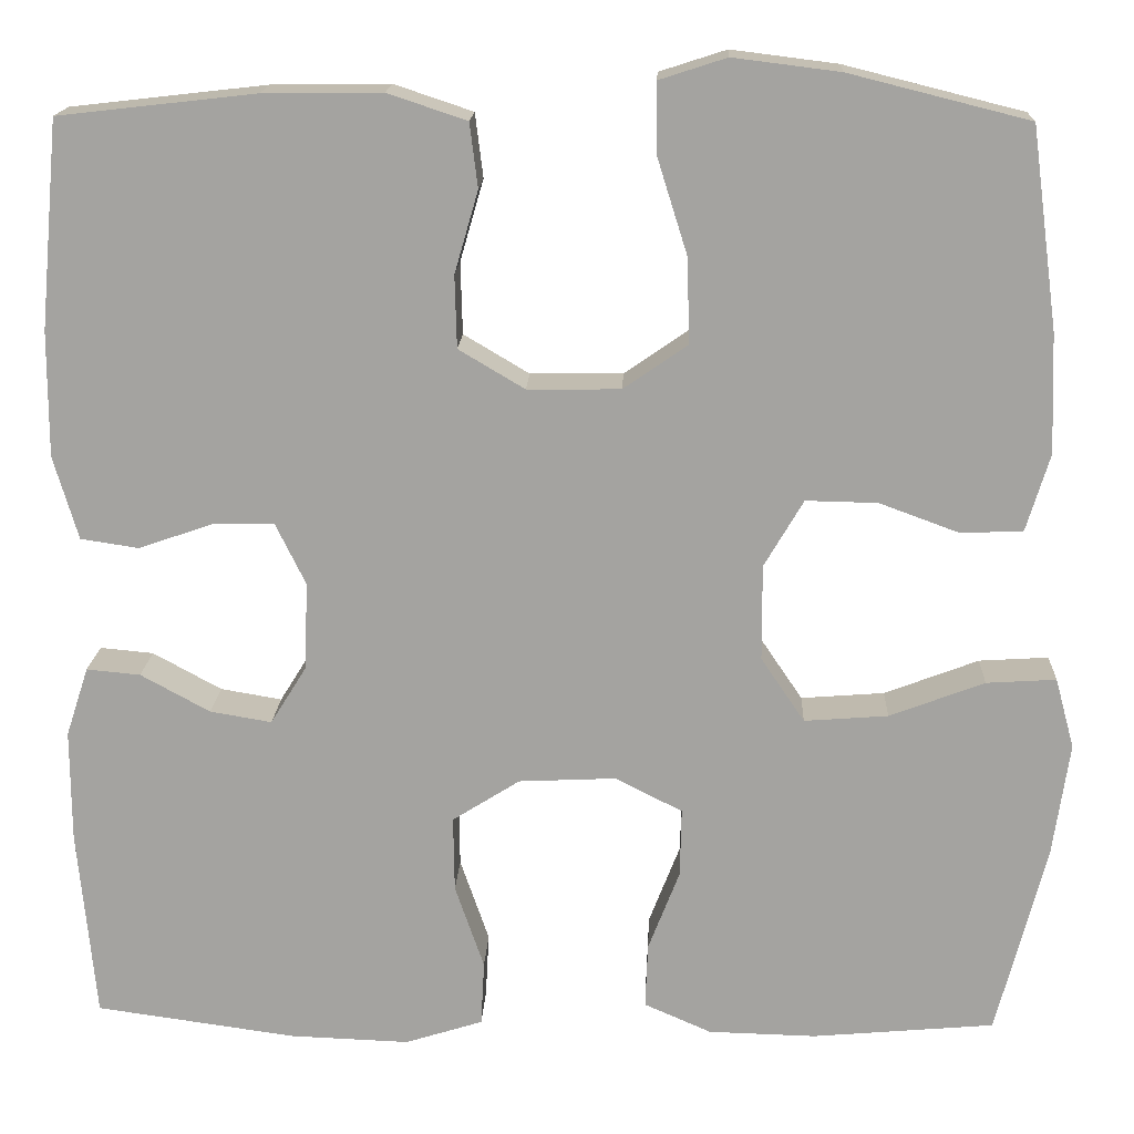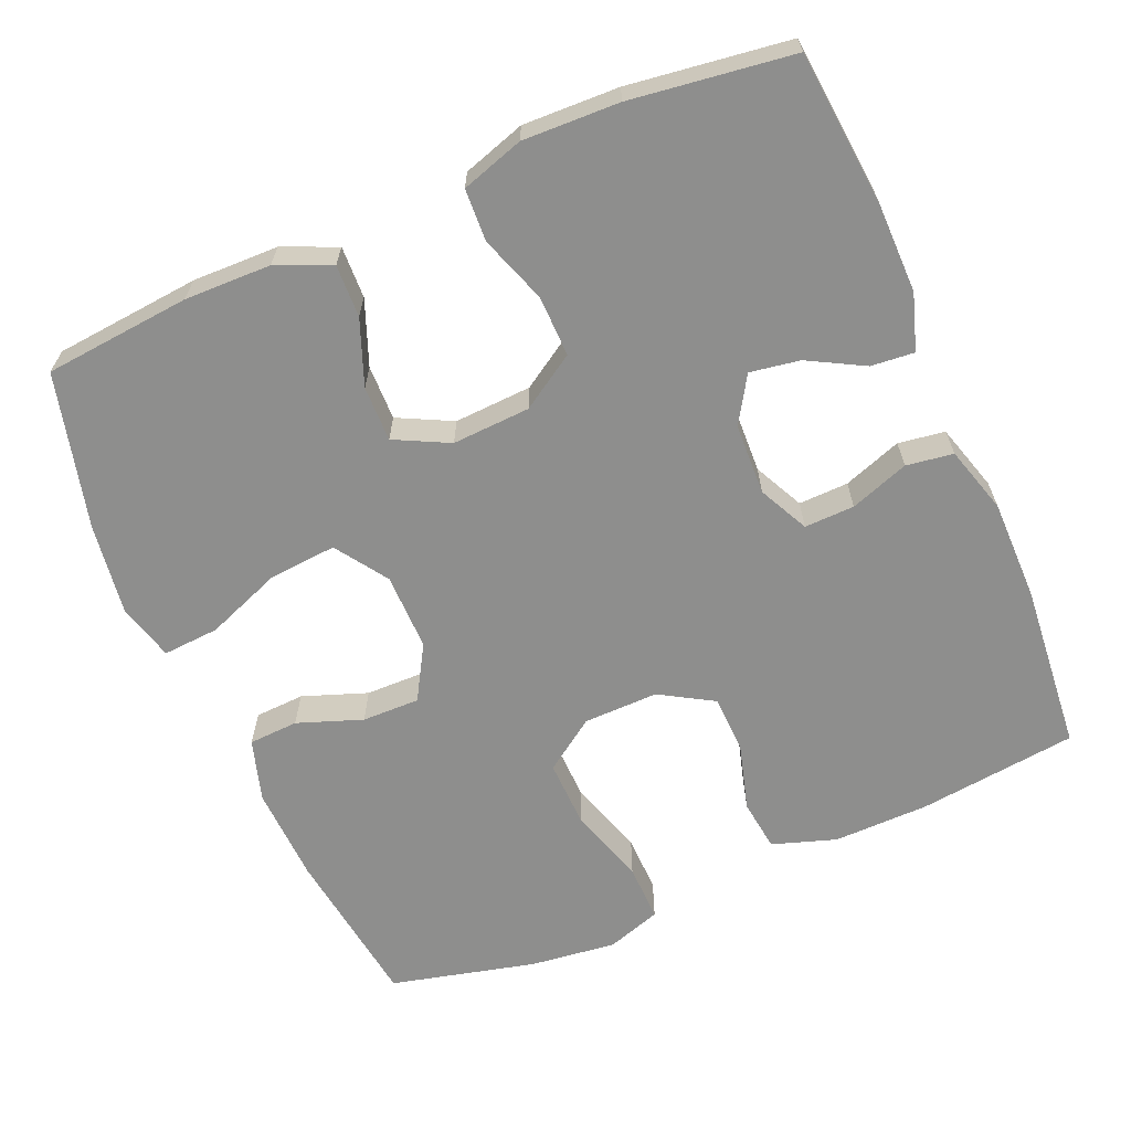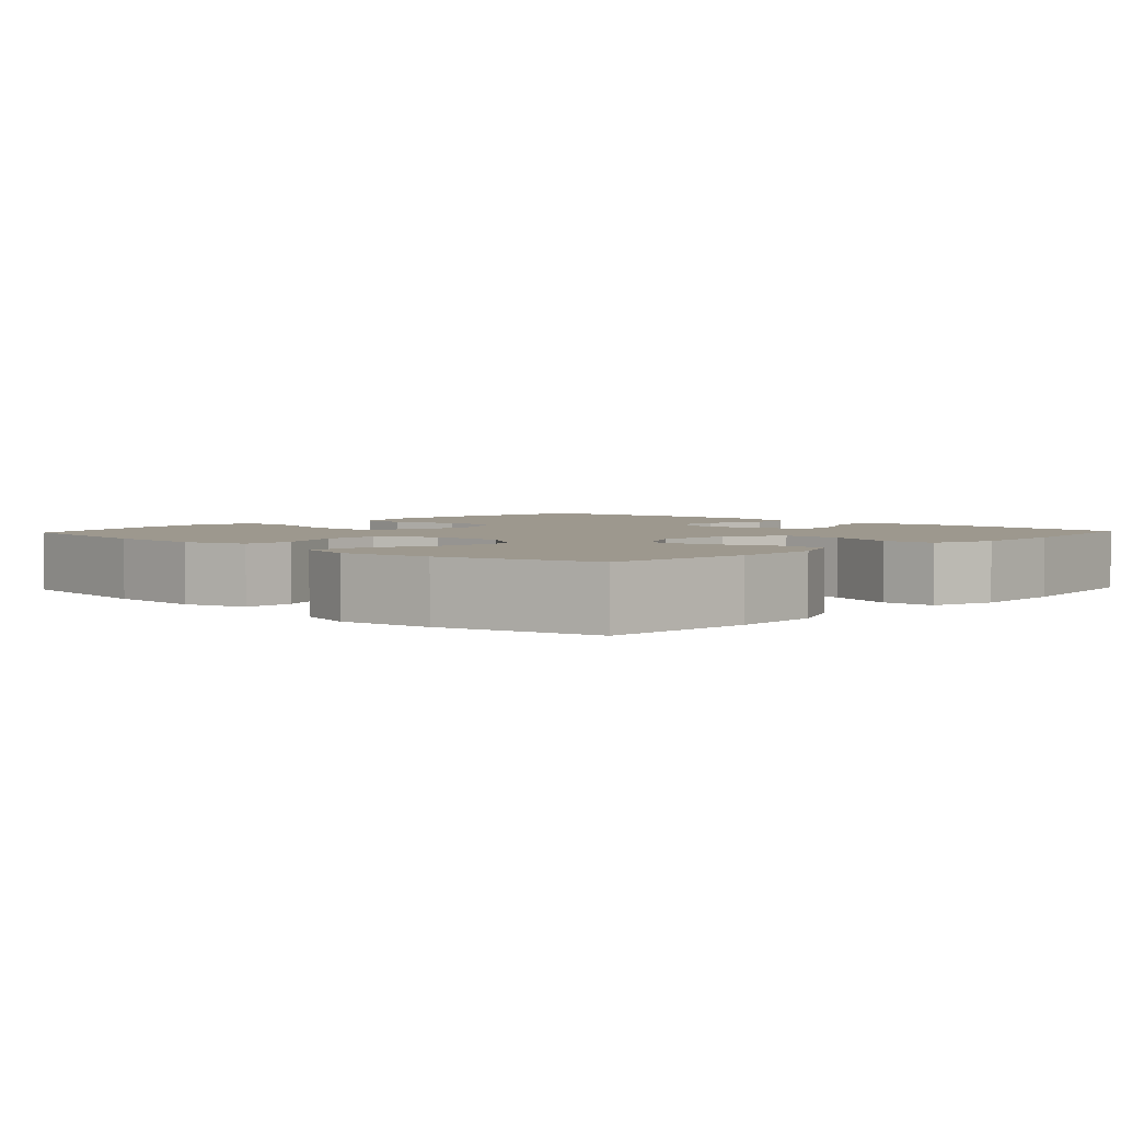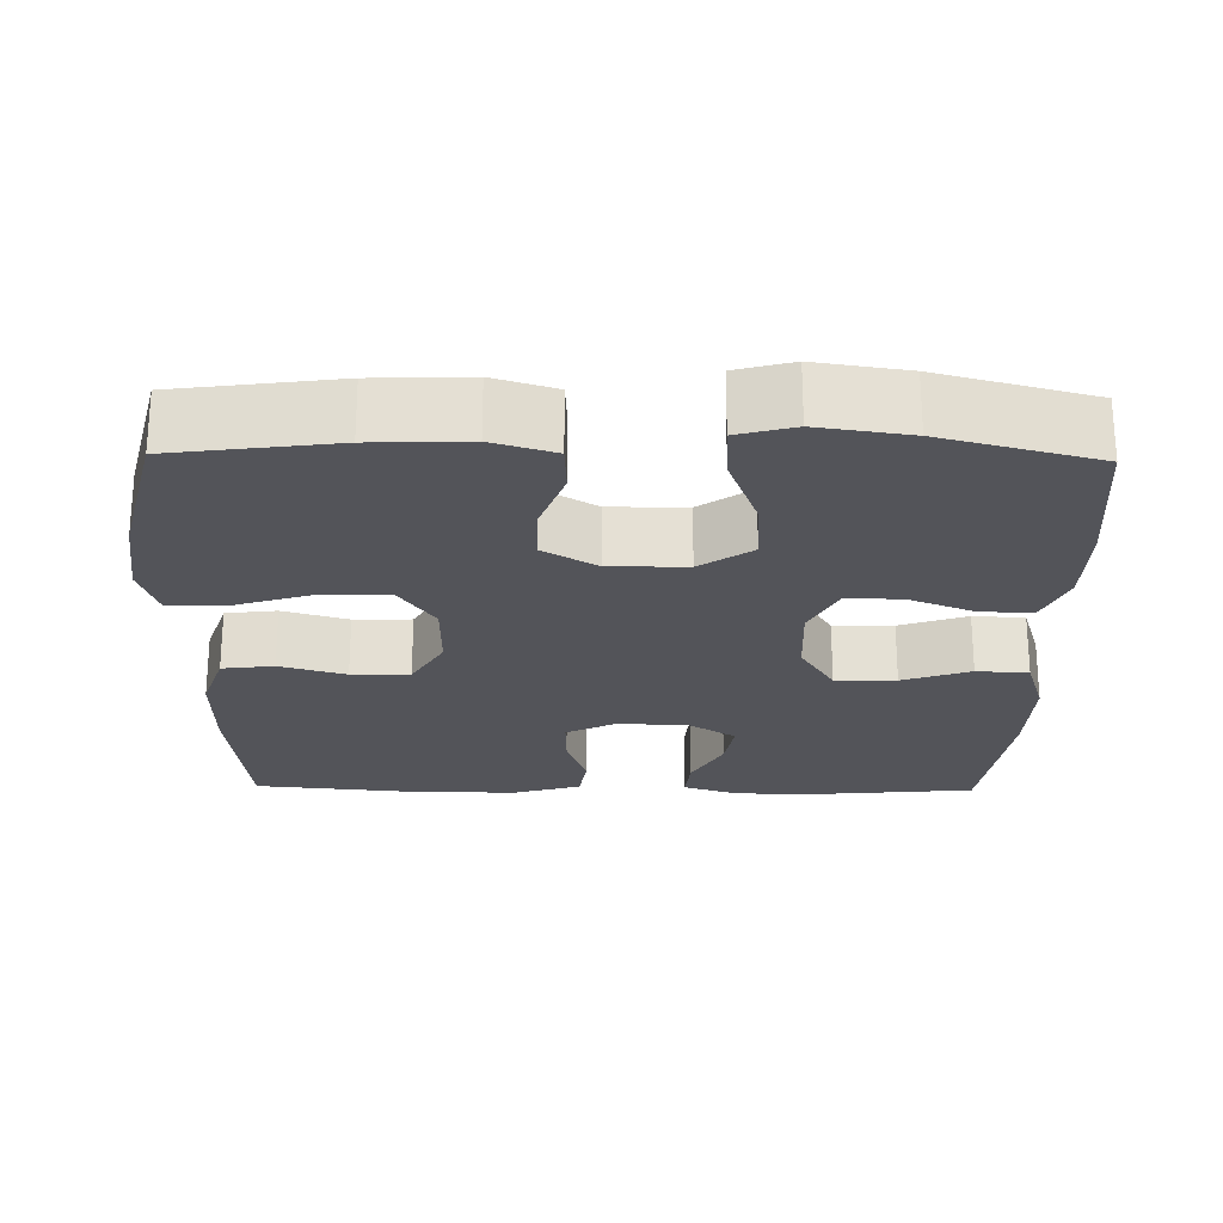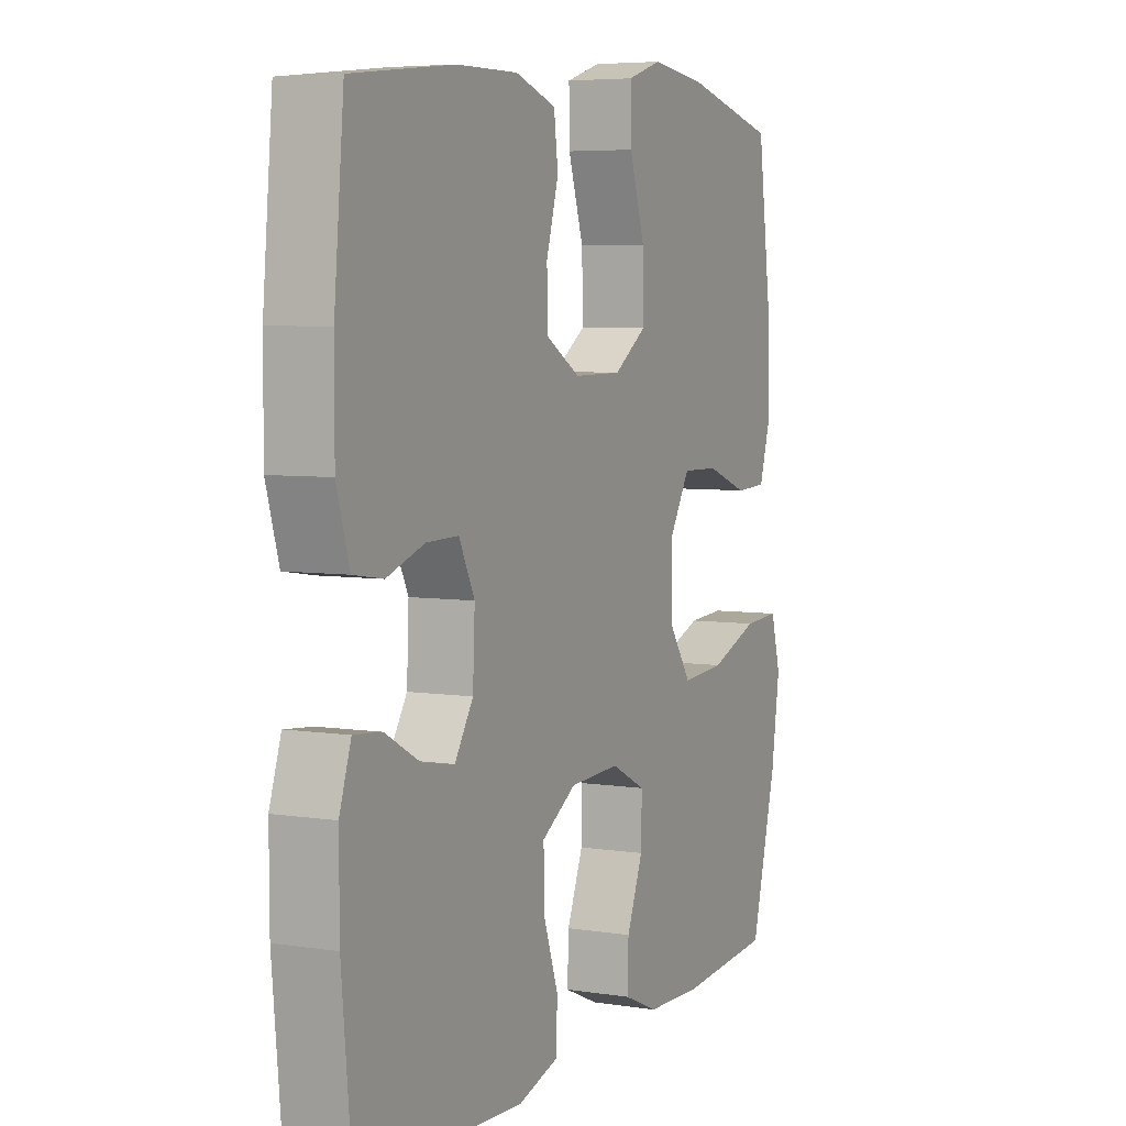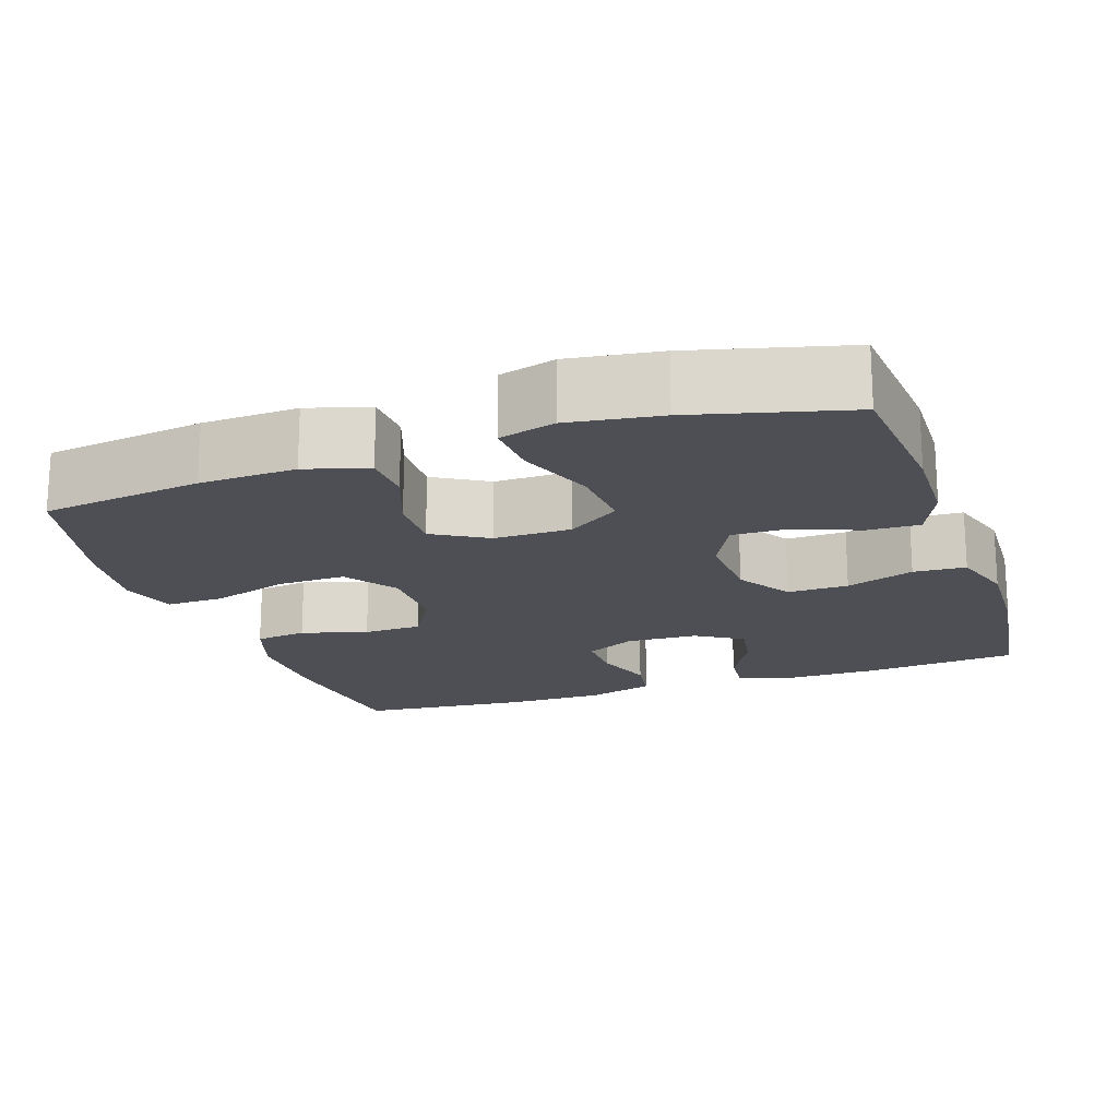
<metadata>
{"format":"obj","ext":"obj","renderer":"f3d","projection":"perspective","resolution":1024,"background":"white","views":[{"elev":16.6,"azim":2.5,"up":"+Z"},{"elev":-64.8,"azim":-156.6,"up":"+Y"},{"elev":3.2,"azim":133.2,"up":"+Y"},{"elev":-23.9,"azim":89.0,"up":"+Y"},{"elev":5.5,"azim":-64.1,"up":"+Z"},{"elev":-18.4,"azim":108.8,"up":"+Y"}]}
</metadata>
<code>
o path8108
v 0.3004 0.0375 0.5452
v 0.185 0.0375 0.5596
v 0.112 0.0375 0.5361
v 0.1133 0.0375 0.4588
v 0.1457 0.0375 0.3553
v 0.1479 0.0375 0.2638
v 0.07859 0.0375 0.2157
v -0.02207 0.0375 0.2146
v -0.09351 0.0375 0.2571
v -0.09561 0.0375 0.3354
v -0.06997 0.0375 0.4242
v -0.07857 0.0375 0.4938
v -0.1642 0.0375 0.5224
v -0.2928 0.0375 0.5209
v -0.5065 0.0375 0.4967
v -0.5272 0.0375 0.2718
v -0.5277 0.0375 0.1363
v -0.5011 0.0375 0.04568
v -0.438 0.0375 0.03599
v -0.3587 0.0375 0.06365
v -0.2913 0.0375 0.06518
v -0.2584 0.0375 -0.002081
v -0.2626 0.0375 -0.09753
v -0.3013 0.0375 -0.1597
v -0.3683 0.0375 -0.1484
v -0.4431 0.0375 -0.1074
v -0.5015 0.0375 -0.102
v -0.526 0.0375 -0.1771
v -0.5256 0.0375 -0.2988
v -0.5065 0.0375 -0.5053
v -0.2892 0.0375 -0.5353
v -0.1594 0.0375 -0.5401
v -0.07517 0.0375 -0.5134
v -0.07149 0.0375 -0.4432
v -0.103 0.0375 -0.3519
v -0.1042 0.0375 -0.2703
v -0.03111 0.0375 -0.224
v 0.07386 0.0375 -0.219
v 0.1469 0.0375 -0.2559
v 0.1452 0.0375 -0.3303
v 0.1113 0.0375 -0.4177
v 0.1086 0.0375 -0.4882
v 0.1815 0.0375 -0.5201
v 0.2981 0.0375 -0.5229
v 0.4952 0.0375 -0.5053
v 0.549 0.0375 -0.297
v 0.5668 0.0375 -0.1742
v 0.5462 0.0375 -0.09812
v 0.4707 0.0375 -0.1029
v 0.3681 0.0375 -0.1421
v 0.2773 0.0375 -0.1491
v 0.23 0.0375 -0.07924
v 0.2296 0.0375 0.0245
v 0.2723 0.0375 0.0972
v 0.3497 0.0375 0.09568
v 0.4368 0.0375 0.06373
v 0.5036 0.0375 0.06689
v 0.529 0.0375 0.1506
v 0.5242 0.0375 0.28
v 0.4952 0.0375 0.4967
v 0.3004 -0.0375 0.5452
v 0.185 -0.0375 0.5596
v 0.112 -0.0375 0.5361
v 0.1133 -0.0375 0.4588
v 0.1457 -0.0375 0.3553
v 0.1479 -0.0375 0.2638
v 0.07859 -0.0375 0.2157
v -0.02207 -0.0375 0.2146
v -0.09351 -0.0375 0.2571
v -0.09561 -0.0375 0.3354
v -0.06997 -0.0375 0.4242
v -0.07857 -0.0375 0.4938
v -0.1642 -0.0375 0.5224
v -0.2928 -0.0375 0.5209
v -0.5065 -0.0375 0.4967
v -0.5272 -0.0375 0.2718
v -0.5277 -0.0375 0.1363
v -0.5011 -0.0375 0.04568
v -0.438 -0.0375 0.03599
v -0.3587 -0.0375 0.06365
v -0.2913 -0.0375 0.06518
v -0.2584 -0.0375 -0.002081
v -0.2626 -0.0375 -0.09753
v -0.3013 -0.0375 -0.1597
v -0.3683 -0.0375 -0.1484
v -0.4431 -0.0375 -0.1074
v -0.5015 -0.0375 -0.102
v -0.526 -0.0375 -0.1771
v -0.5256 -0.0375 -0.2988
v -0.5065 -0.0375 -0.5053
v -0.2892 -0.0375 -0.5353
v -0.1594 -0.0375 -0.5401
v -0.07517 -0.0375 -0.5134
v -0.07149 -0.0375 -0.4432
v -0.103 -0.0375 -0.3519
v -0.1042 -0.0375 -0.2703
v -0.03111 -0.0375 -0.224
v 0.07386 -0.0375 -0.219
v 0.1469 -0.0375 -0.2559
v 0.1452 -0.0375 -0.3303
v 0.1113 -0.0375 -0.4177
v 0.1086 -0.0375 -0.4882
v 0.1815 -0.0375 -0.5201
v 0.2981 -0.0375 -0.5229
v 0.4952 -0.0375 -0.5053
v 0.549 -0.0375 -0.297
v 0.5668 -0.0375 -0.1742
v 0.5462 -0.0375 -0.09812
v 0.4707 -0.0375 -0.1029
v 0.3681 -0.0375 -0.1421
v 0.2773 -0.0375 -0.1491
v 0.23 -0.0375 -0.07924
v 0.2296 -0.0375 0.0245
v 0.2723 -0.0375 0.0972
v 0.3497 -0.0375 0.09568
v 0.4368 -0.0375 0.06373
v 0.5036 -0.0375 0.06689
v 0.529 -0.0375 0.1506
v 0.5242 -0.0375 0.28
v 0.4952 -0.0375 0.4967
v 0.549 0.0375 -0.297
v 0.5668 0.0375 -0.1742
v 0.5462 0.0375 -0.09812
v 0.5462 0.0375 -0.09812
v 0.4707 0.0375 -0.1029
v 0.5036 0.0375 0.06689
v 0.5036 0.0375 0.06689
v 0.529 0.0375 0.1506
v 0.5242 0.0375 0.28
v 0.4952 0.0375 -0.5053
v 0.4952 0.0375 -0.5053
v 0.4368 0.0375 0.06373
v 0.4952 0.0375 0.4967
v 0.4952 0.0375 0.4967
v 0.3681 0.0375 -0.1421
v 0.3497 0.0375 0.09568
v 0.3004 0.0375 0.5452
v 0.2981 0.0375 -0.5229
v 0.2773 0.0375 -0.1491
v 0.2773 0.0375 -0.1491
v 0.2723 0.0375 0.0972
v 0.2723 0.0375 0.0972
v 0.185 0.0375 0.5596
v 0.1815 0.0375 -0.5201
v 0.23 0.0375 -0.07924
v 0.2296 0.0375 0.0245
v 0.112 0.0375 0.5361
v 0.112 0.0375 0.5361
v 0.1086 0.0375 -0.4882
v 0.1086 0.0375 -0.4882
v 0.1469 0.0375 -0.2559
v 0.1469 0.0375 -0.2559
v 0.1452 0.0375 -0.3303
v 0.1457 0.0375 0.3553
v 0.1479 0.0375 0.2638
v 0.07859 0.0375 0.2157
v 0.07386 0.0375 -0.219
v 0.1133 0.0375 0.4588
v 0.1113 0.0375 -0.4177
v -0.02207 0.0375 0.2146
v -0.03111 0.0375 -0.224
v -0.09351 0.0375 0.2571
v -0.1042 0.0375 -0.2703
v -0.09561 0.0375 0.3354
v -0.06997 0.0375 0.4242
v -0.07857 0.0375 0.4938
v -0.07857 0.0375 0.4938
v -0.07517 0.0375 -0.5134
v -0.07517 0.0375 -0.5134
v -0.07149 0.0375 -0.4432
v -0.103 0.0375 -0.3519
v -0.1594 0.0375 -0.5401
v -0.1642 0.0375 0.5224
v -0.2892 0.0375 -0.5353
v -0.2584 0.0375 -0.002081
v -0.2626 0.0375 -0.09753
v -0.2928 0.0375 0.5209
v -0.2913 0.0375 0.06518
v -0.2913 0.0375 0.06518
v -0.3013 0.0375 -0.1597
v -0.3013 0.0375 -0.1597
v -0.3587 0.0375 0.06365
v -0.3683 0.0375 -0.1484
v -0.438 0.0375 0.03599
v -0.4431 0.0375 -0.1074
v -0.5065 0.0375 -0.5053
v -0.5065 0.0375 -0.5053
v -0.5011 0.0375 0.04568
v -0.5011 0.0375 0.04568
v -0.5015 0.0375 -0.102
v -0.5015 0.0375 -0.102
v -0.5065 0.0375 0.4967
v -0.5065 0.0375 0.4967
v -0.5277 0.0375 0.1363
v -0.526 0.0375 -0.1771
v -0.5256 0.0375 -0.2988
v -0.5272 0.0375 0.2718
v 0.549 -0.0375 -0.297
v 0.5668 -0.0375 -0.1742
v 0.5462 -0.0375 -0.09812
v 0.5462 -0.0375 -0.09812
v 0.4707 -0.0375 -0.1029
v 0.5036 -0.0375 0.06689
v 0.5036 -0.0375 0.06689
v 0.529 -0.0375 0.1506
v 0.5242 -0.0375 0.28
v 0.4952 -0.0375 -0.5053
v 0.4952 -0.0375 -0.5053
v 0.4368 -0.0375 0.06373
v 0.4952 -0.0375 0.4967
v 0.4952 -0.0375 0.4967
v 0.3681 -0.0375 -0.1421
v 0.3497 -0.0375 0.09568
v 0.3004 -0.0375 0.5452
v 0.2981 -0.0375 -0.5229
v 0.2773 -0.0375 -0.1491
v 0.2773 -0.0375 -0.1491
v 0.2723 -0.0375 0.0972
v 0.2723 -0.0375 0.0972
v 0.185 -0.0375 0.5596
v 0.1815 -0.0375 -0.5201
v 0.23 -0.0375 -0.07924
v 0.2296 -0.0375 0.0245
v 0.112 -0.0375 0.5361
v 0.112 -0.0375 0.5361
v 0.1086 -0.0375 -0.4882
v 0.1086 -0.0375 -0.4882
v 0.1469 -0.0375 -0.2559
v 0.1469 -0.0375 -0.2559
v 0.1452 -0.0375 -0.3303
v 0.1457 -0.0375 0.3553
v 0.1479 -0.0375 0.2638
v 0.07859 -0.0375 0.2157
v 0.07386 -0.0375 -0.219
v 0.1133 -0.0375 0.4588
v 0.1113 -0.0375 -0.4177
v -0.02207 -0.0375 0.2146
v -0.03111 -0.0375 -0.224
v -0.09351 -0.0375 0.2571
v -0.1042 -0.0375 -0.2703
v -0.09561 -0.0375 0.3354
v -0.06997 -0.0375 0.4242
v -0.07857 -0.0375 0.4938
v -0.07857 -0.0375 0.4938
v -0.07517 -0.0375 -0.5134
v -0.07517 -0.0375 -0.5134
v -0.07149 -0.0375 -0.4432
v -0.103 -0.0375 -0.3519
v -0.1594 -0.0375 -0.5401
v -0.1642 -0.0375 0.5224
v -0.2892 -0.0375 -0.5353
v -0.2584 -0.0375 -0.002081
v -0.2626 -0.0375 -0.09753
v -0.2928 -0.0375 0.5209
v -0.2913 -0.0375 0.06518
v -0.2913 -0.0375 0.06518
v -0.3013 -0.0375 -0.1597
v -0.3013 -0.0375 -0.1597
v -0.3587 -0.0375 0.06365
v -0.3683 -0.0375 -0.1484
v -0.438 -0.0375 0.03599
v -0.4431 -0.0375 -0.1074
v -0.5065 -0.0375 -0.5053
v -0.5065 -0.0375 -0.5053
v -0.5011 -0.0375 0.04568
v -0.5011 -0.0375 0.04568
v -0.5015 -0.0375 -0.102
v -0.5015 -0.0375 -0.102
v -0.5065 -0.0375 0.4967
v -0.5065 -0.0375 0.4967
v -0.5277 -0.0375 0.1363
v -0.526 -0.0375 -0.1771
v -0.5256 -0.0375 -0.2988
v -0.5272 -0.0375 0.2718
f 251 257 273
f 226 221 236
f 234 223 238
f 272 262 267
f 247 249 245
f 206 213 205
f 232 206 231
f 199 202 198
f 237 223 233
f 223 218 233
f 231 214 235
f 238 237 252
f 212 215 198
f 202 199 200
f 212 198 202
f 235 220 224
f 252 237 255
f 232 213 206
f 228 222 234
f 230 216 228
f 238 252 253
f 233 218 232
f 240 257 248
f 274 254 269
f 261 271 265
f 274 241 254
f 214 231 206
f 235 214 220
f 250 242 243
f 234 222 223
f 205 209 203
f 271 259 274
f 205 213 209
f 259 271 261
f 254 241 250
f 232 218 213
f 207 198 215
f 212 230 215
f 222 228 216
f 248 249 247
f 255 239 274
f 230 212 216
f 214 206 210
f 274 239 241
f 236 221 230
f 257 260 273
f 221 215 230
f 249 248 251
f 273 260 272
f 251 273 263
f 251 248 257
f 238 223 237
f 240 253 257
f 238 253 240
f 250 241 242
f 260 262 272
f 255 274 259
f 255 237 239
f 46 47 107 106
f 47 124 201 107
f 48 49 109 108
f 127 58 118 204
f 58 59 119 118
f 131 46 106 208
f 56 57 117 116
f 59 134 211 119
f 49 50 110 109
f 55 56 116 115
f 60 1 61 120
f 44 45 105 104
f 50 140 217 110
f 142 55 115 219
f 1 2 62 61
f 43 44 104 103
f 51 52 112 111
f 53 54 114 113
f 52 53 113 112
f 2 148 225 62
f 150 43 103 227
f 152 40 100 229
f 5 6 66 65
f 6 7 67 66
f 38 39 99 98
f 4 5 65 64
f 3 4 64 63
f 41 42 102 101
f 40 41 101 100
f 7 8 68 67
f 37 38 98 97
f 8 9 69 68
f 36 37 97 96
f 10 11 71 70
f 11 167 244 71
f 169 34 94 246
f 34 35 95 94
f 32 33 93 92
f 12 13 73 72
f 9 10 70 69
f 35 36 96 95
f 31 32 92 91
f 22 23 83 82
f 13 14 74 73
f 179 22 82 256
f 23 181 258 83
f 20 21 81 80
f 24 25 85 84
f 19 20 80 79
f 25 26 86 85
f 187 31 91 264
f 189 19 79 266
f 26 191 268 86
f 14 193 270 74
f 17 18 78 77
f 27 28 88 87
f 29 30 90 89
f 28 29 89 88
f 16 17 77 76
f 15 16 76 75
f 174 196 180
f 149 159 144
f 157 161 146
f 195 190 185
f 170 168 172
f 129 128 136
f 155 154 129
f 122 121 125
f 160 156 146
f 146 156 141
f 154 158 137
f 161 175 160
f 135 121 138
f 125 123 122
f 135 125 121
f 158 147 143
f 175 178 160
f 155 129 136
f 151 157 145
f 153 151 139
f 161 176 175
f 156 155 141
f 163 171 180
f 197 192 177
f 184 188 194
f 197 177 164
f 137 129 154
f 158 143 137
f 173 166 165
f 157 146 145
f 128 126 132
f 194 197 182
f 128 132 136
f 182 184 194
f 177 173 164
f 155 136 141
f 130 138 121
f 135 138 153
f 145 139 151
f 171 170 172
f 178 197 162
f 153 139 135
f 137 133 129
f 197 164 162
f 159 153 144
f 180 196 183
f 144 153 138
f 172 174 171
f 196 195 183
f 174 186 196
f 174 180 171
f 161 160 146
f 163 180 176
f 161 163 176
f 173 165 164
f 183 195 185
f 178 182 197
f 178 162 160

</code>
